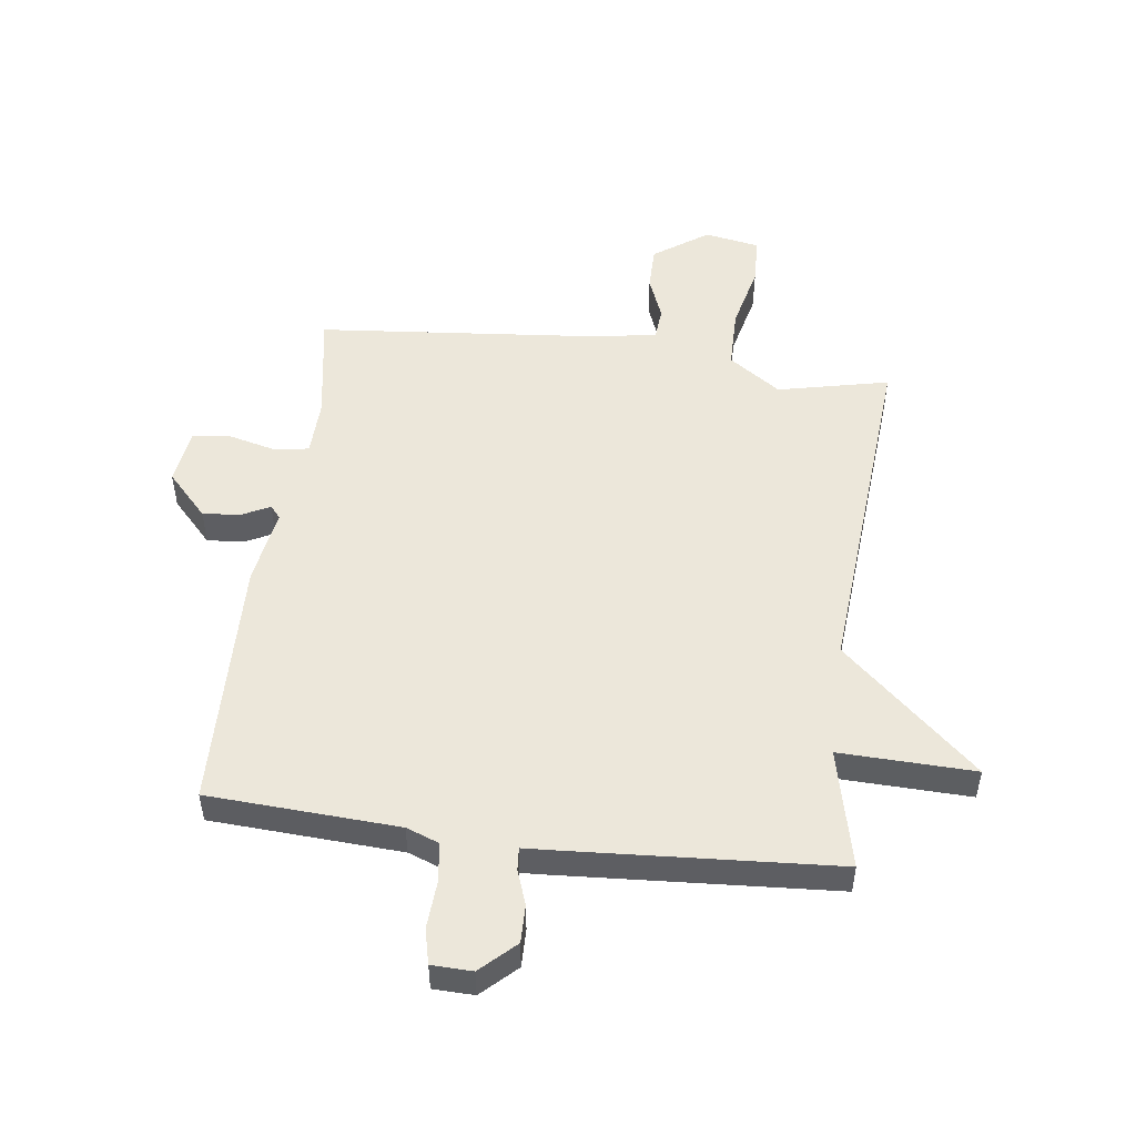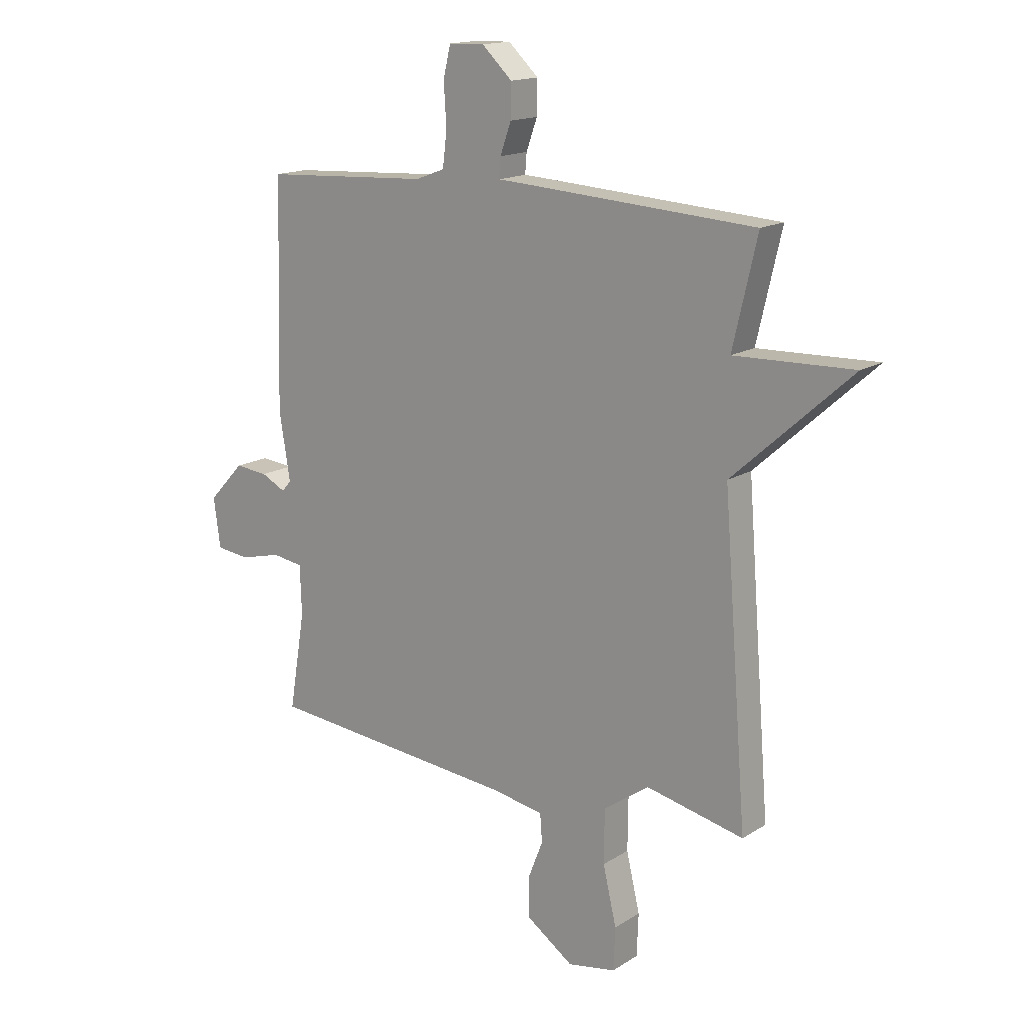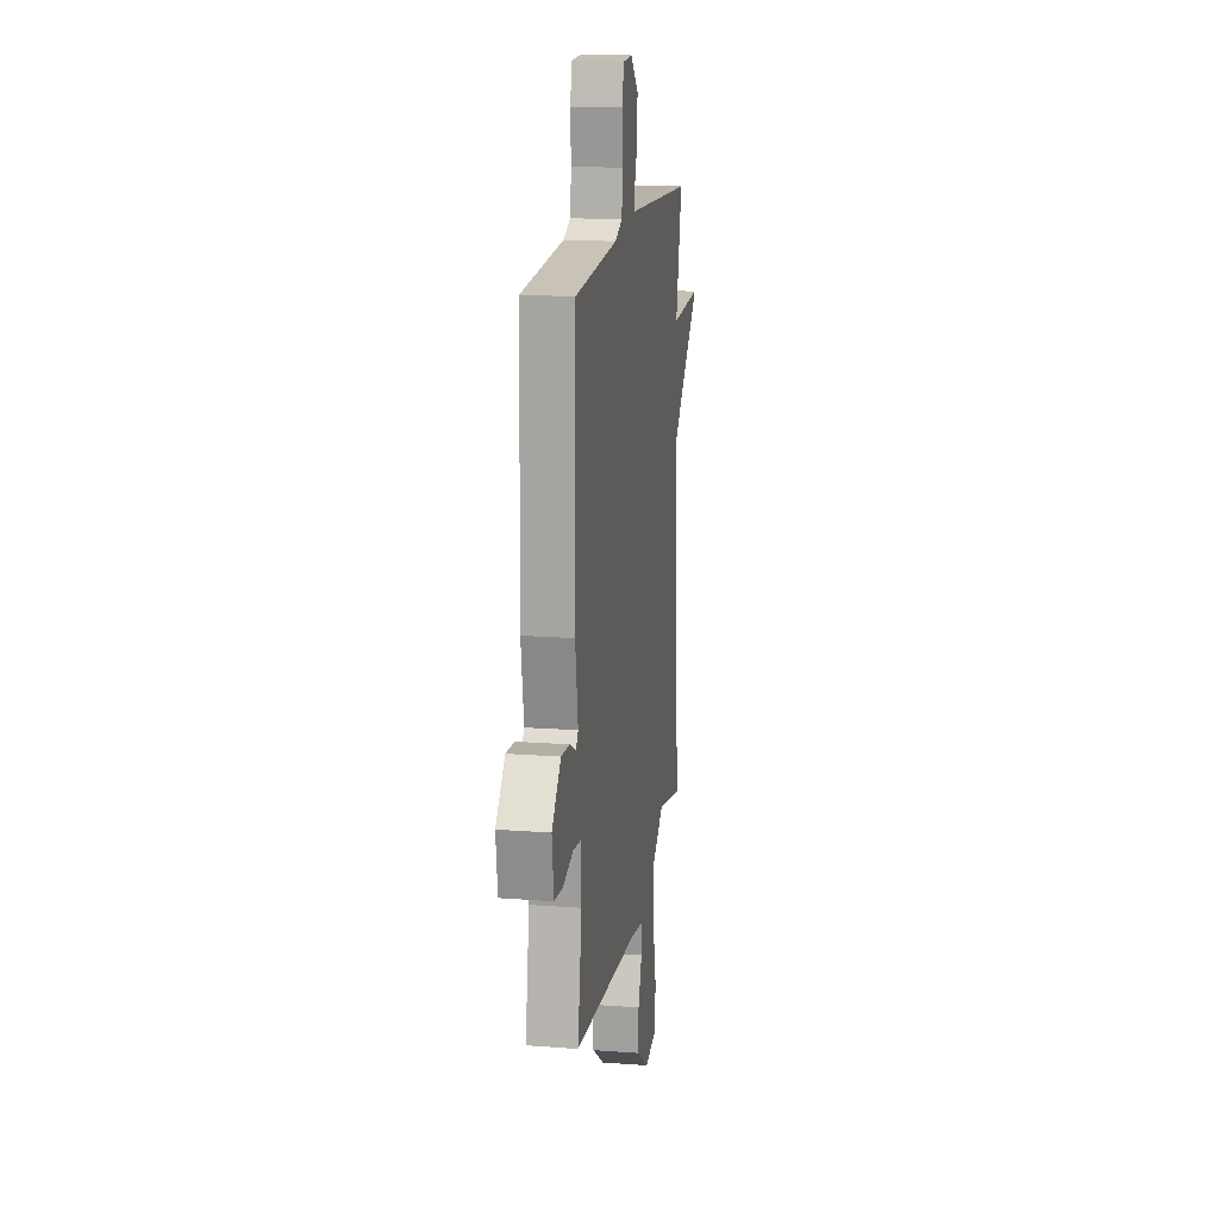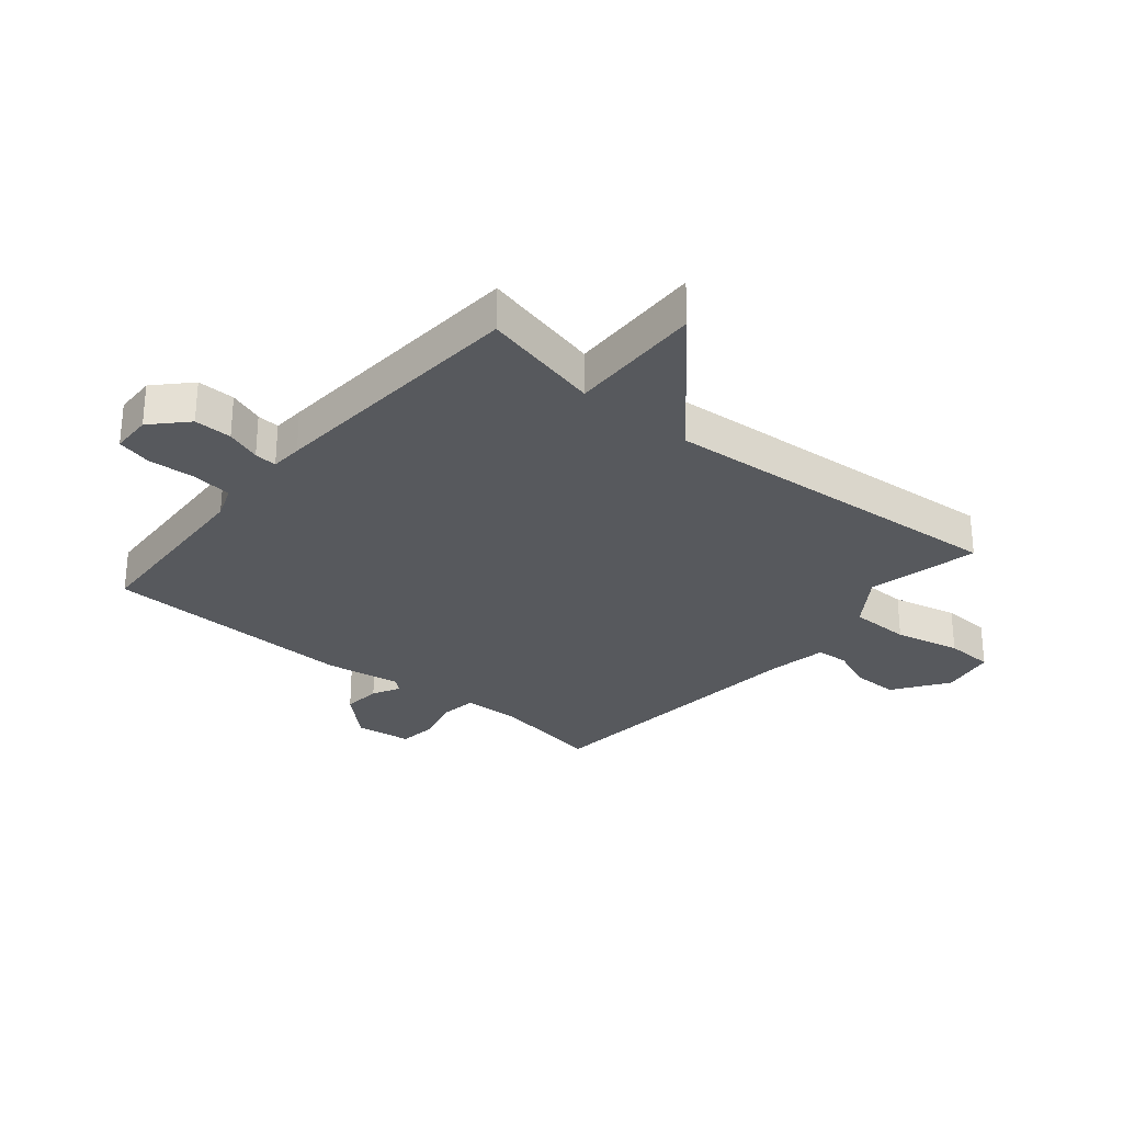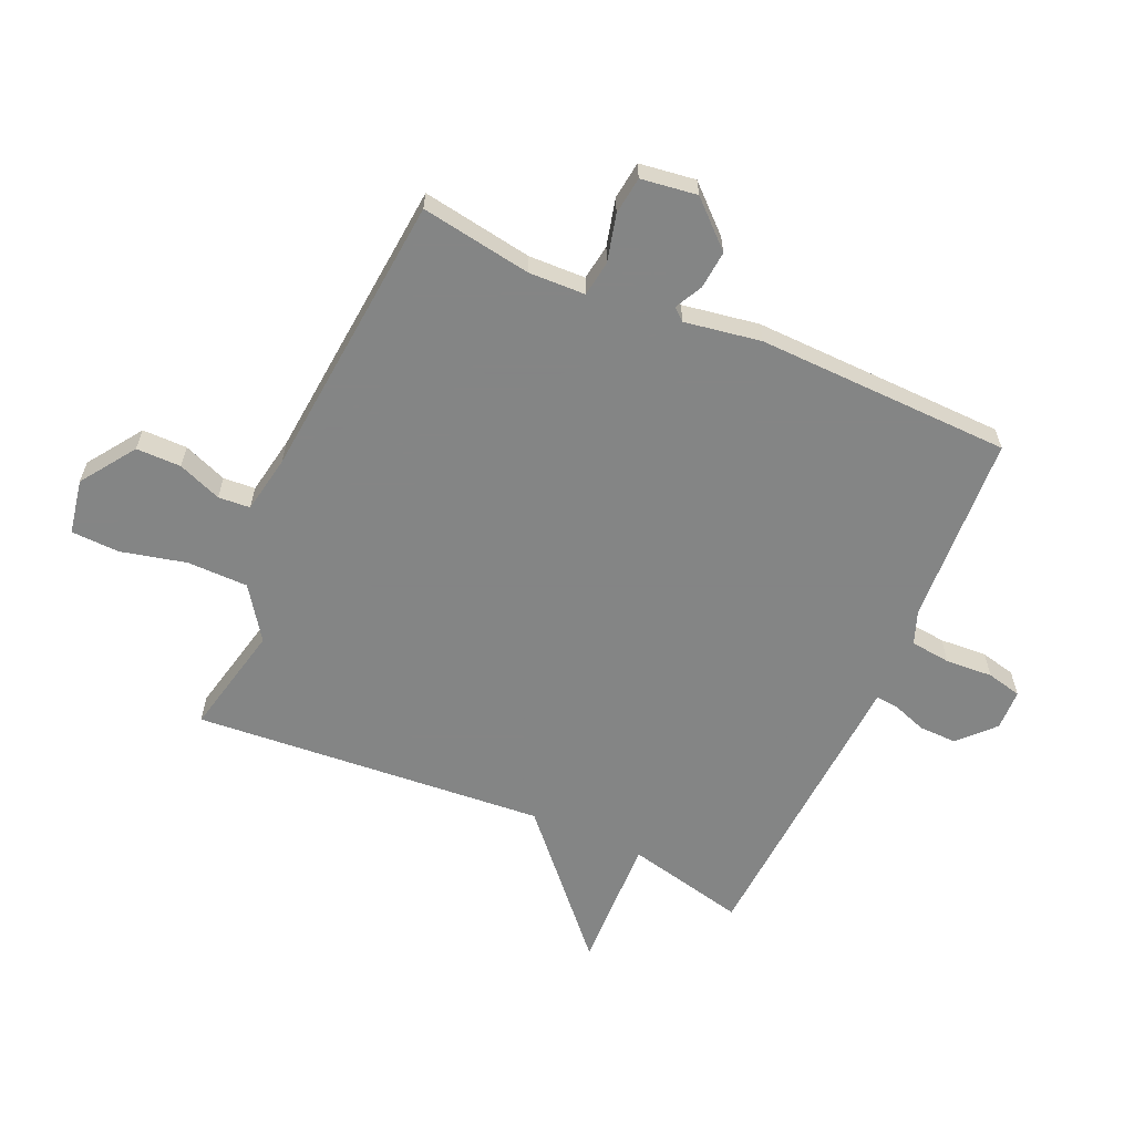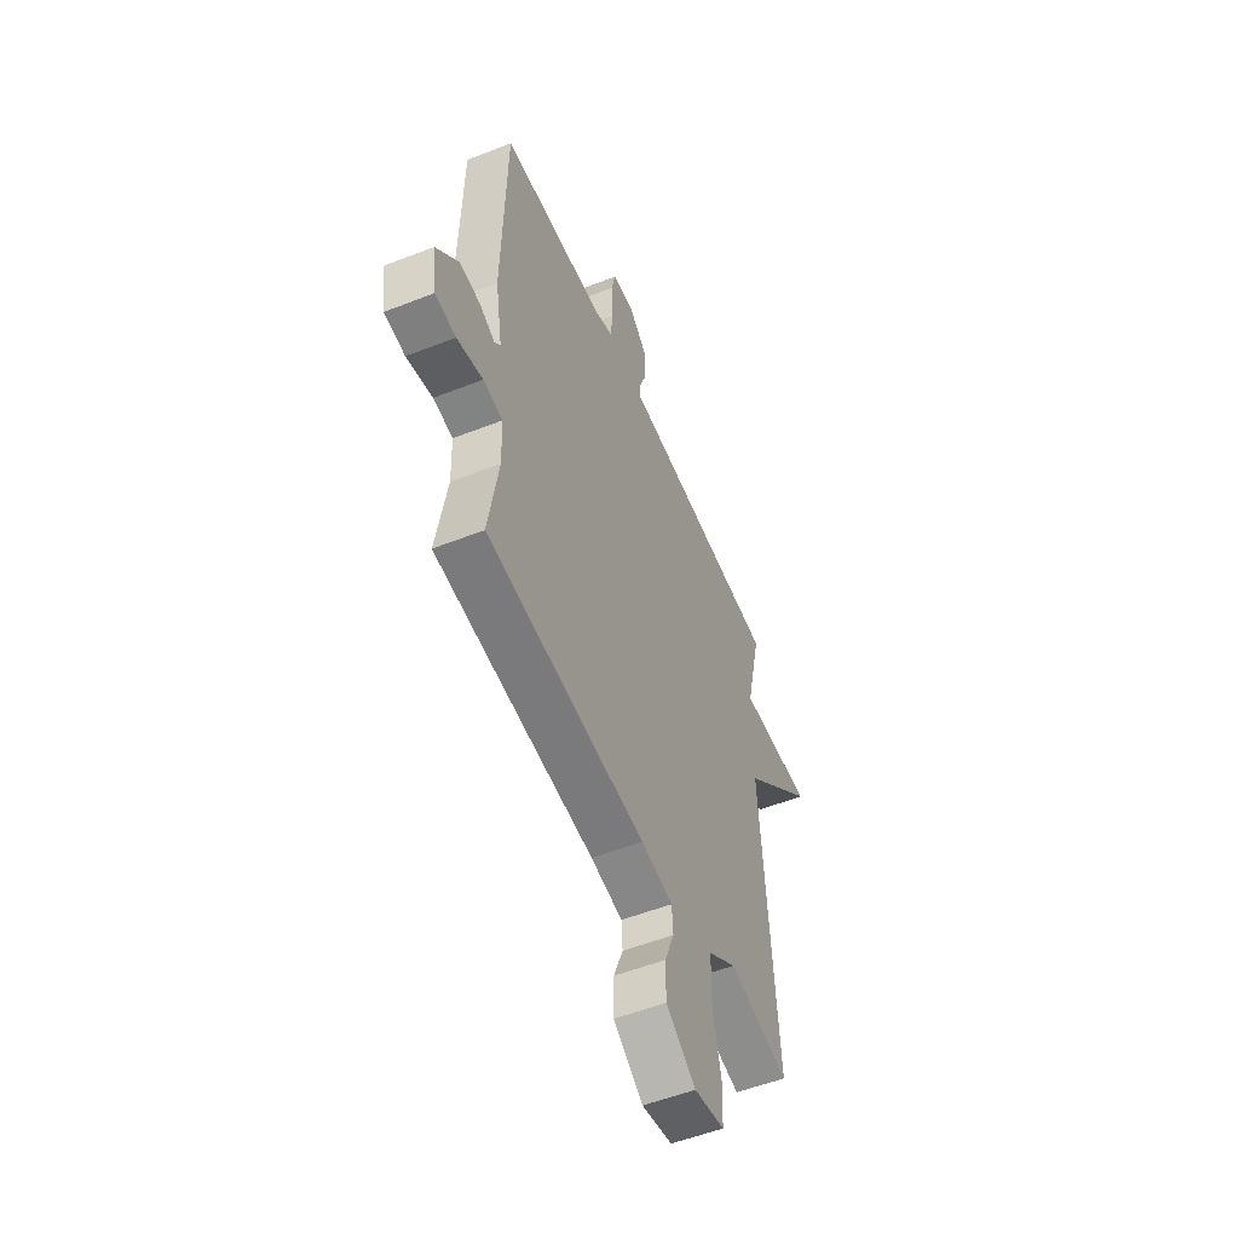
<metadata>
{"format":"obj","ext":"obj","renderer":"f3d","projection":"perspective","resolution":1024,"background":"white","views":[{"elev":50.9,"azim":7.4,"up":"+Y"},{"elev":15.7,"azim":37.9,"up":"+Z"},{"elev":16.3,"azim":-81.2,"up":"+Z"},{"elev":-29.1,"azim":50.0,"up":"+Y"},{"elev":-61.6,"azim":-113.8,"up":"+Y"},{"elev":-53.5,"azim":-67.2,"up":"+Z"}]}
</metadata>
<code>
v 0.5 0.07 -0.5
v 0.312 0.07 -0.458
v 0.224 0.07 -0.519
v 0.223 0.07 -0.622
v 0.249 0.07 -0.733
v 0.246 0.07 -0.815
v 0.153 0.07 -0.832
v 0.061 0.07 -0.768
v 0.061 0.07 -0.692
v 0.09 0.07 -0.618
v 0.086 0.07 -0.564
v -0.012 0.07 -0.546
v -0.5 0.07 -0.5
v -0.469 0.07 -0.313
v -0.472 0.07 -0.217
v -0.532 0.07 -0.208
v -0.612 0.07 -0.228
v -0.676 0.07 -0.22
v -0.689 0.07 -0.125
v -0.62 0.07 -0.051
v -0.556 0.07 -0.057
v -0.509 0.07 -0.081
v -0.491 0.07 -0.06
v -0.512 0.07 0.069
v -0.5 0.07 0.5
v -0.178 0.07 0.518
v -0.122 0.07 0.539
v -0.114 0.07 0.607
v -0.119 0.07 0.687
v -0.105 0.07 0.746
v -0.036 0.07 0.748
v 0.022 0.07 0.693
v 0.021 0.07 0.629
v 0 0.07 0.57
v -0.003 0.07 0.532
v 0.051 0.07 0.529
v 0.5 0.07 0.5
v 0.453 0.07 0.297
v 0.682 0.07 0.304
v 0.453 0.07 0.097
v 0.5 0 -0.5
v 0.312 0 -0.458
v 0.224 0 -0.519
v 0.223 0 -0.622
v 0.249 0 -0.733
v 0.246 0 -0.815
v 0.153 0 -0.832
v 0.061 0 -0.768
v 0.061 0 -0.692
v 0.09 0 -0.618
v 0.086 0 -0.564
v -0.012 0 -0.546
v -0.5 0 -0.5
v -0.469 0 -0.313
v -0.472 0 -0.217
v -0.532 0 -0.208
v -0.612 0 -0.228
v -0.676 0 -0.22
v -0.689 0 -0.125
v -0.62 0 -0.051
v -0.556 0 -0.057
v -0.509 0 -0.081
v -0.491 0 -0.06
v -0.512 0 0.069
v -0.5 0 0.5
v -0.178 0 0.518
v -0.122 0 0.539
v -0.114 0 0.607
v -0.119 0 0.687
v -0.105 0 0.746
v -0.036 0 0.748
v 0.022 0 0.693
v 0.021 0 0.629
v 0 0 0.57
v -0.003 0 0.532
v 0.051 0 0.529
v 0.5 0 0.5
v 0.453 0 0.297
v 0.682 0 0.304
v 0.453 0 0.097
f 38 39 40
f 35 36 37 38
f 35 38 40
f 32 33 34
f 31 32 34
f 30 31 34
f 29 30 34
f 28 29 34
f 27 28 34 35
f 40 1 2
f 35 40 2
f 27 35 2
f 26 27 2
f 26 2 3
f 25 26 3
f 24 25 3
f 23 24 3
f 20 21 22
f 19 20 22
f 18 19 22
f 17 18 22
f 16 17 22
f 15 16 22 23
f 12 13 14
f 11 12 14 15
f 8 9 10
f 7 8 10
f 6 7 10
f 5 6 10
f 4 5 10
f 4 10 11
f 11 15 23
f 4 11 23
f 3 4 23
f 80 79 78
f 78 77 76 75
f 80 78 75
f 74 73 72
f 74 72 71
f 74 71 70
f 74 70 69
f 74 69 68
f 75 74 68 67
f 42 41 80
f 42 80 75
f 42 75 67
f 42 67 66
f 43 42 66
f 43 66 65
f 43 65 64
f 43 64 63
f 62 61 60
f 62 60 59
f 62 59 58
f 62 58 57
f 62 57 56
f 63 62 56 55
f 54 53 52
f 55 54 52 51
f 50 49 48
f 50 48 47
f 50 47 46
f 50 46 45
f 50 45 44
f 51 50 44
f 63 55 51
f 63 51 44
f 63 44 43
f 1 41 42 2
f 2 42 43 3
f 3 43 44 4
f 4 44 45 5
f 5 45 46 6
f 6 46 47 7
f 7 47 48 8
f 8 48 49 9
f 9 49 50 10
f 10 50 51 11
f 11 51 52 12
f 12 52 53 13
f 13 53 54 14
f 14 54 55 15
f 15 55 56 16
f 16 56 57 17
f 17 57 58 18
f 18 58 59 19
f 19 59 60 20
f 20 60 61 21
f 21 61 62 22
f 22 62 63 23
f 23 63 64 24
f 24 64 65 25
f 25 65 66 26
f 26 66 67 27
f 27 67 68 28
f 28 68 69 29
f 29 69 70 30
f 30 70 71 31
f 31 71 72 32
f 32 72 73 33
f 33 73 74 34
f 34 74 75 35
f 35 75 76 36
f 36 76 77 37
f 37 77 78 38
f 38 78 79 39
f 39 79 80 40
f 40 80 41 1

</code>
